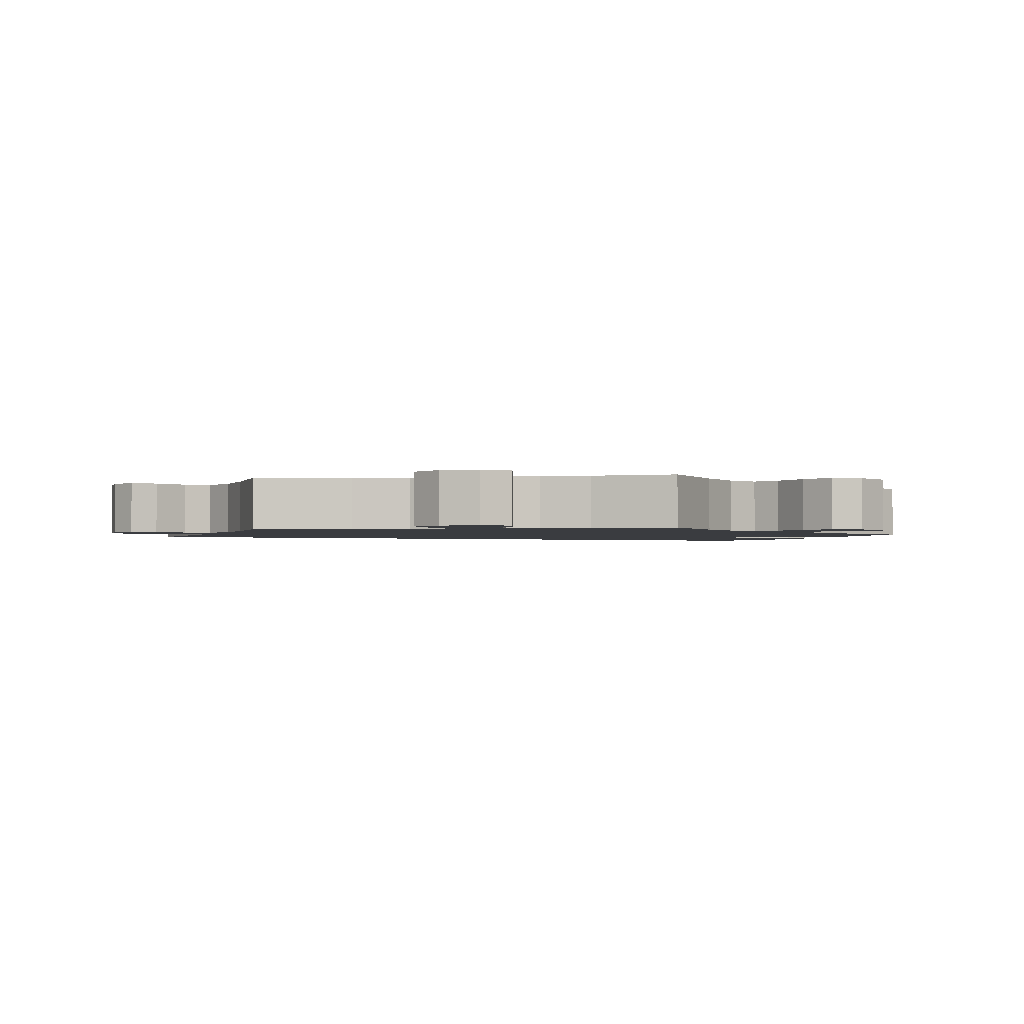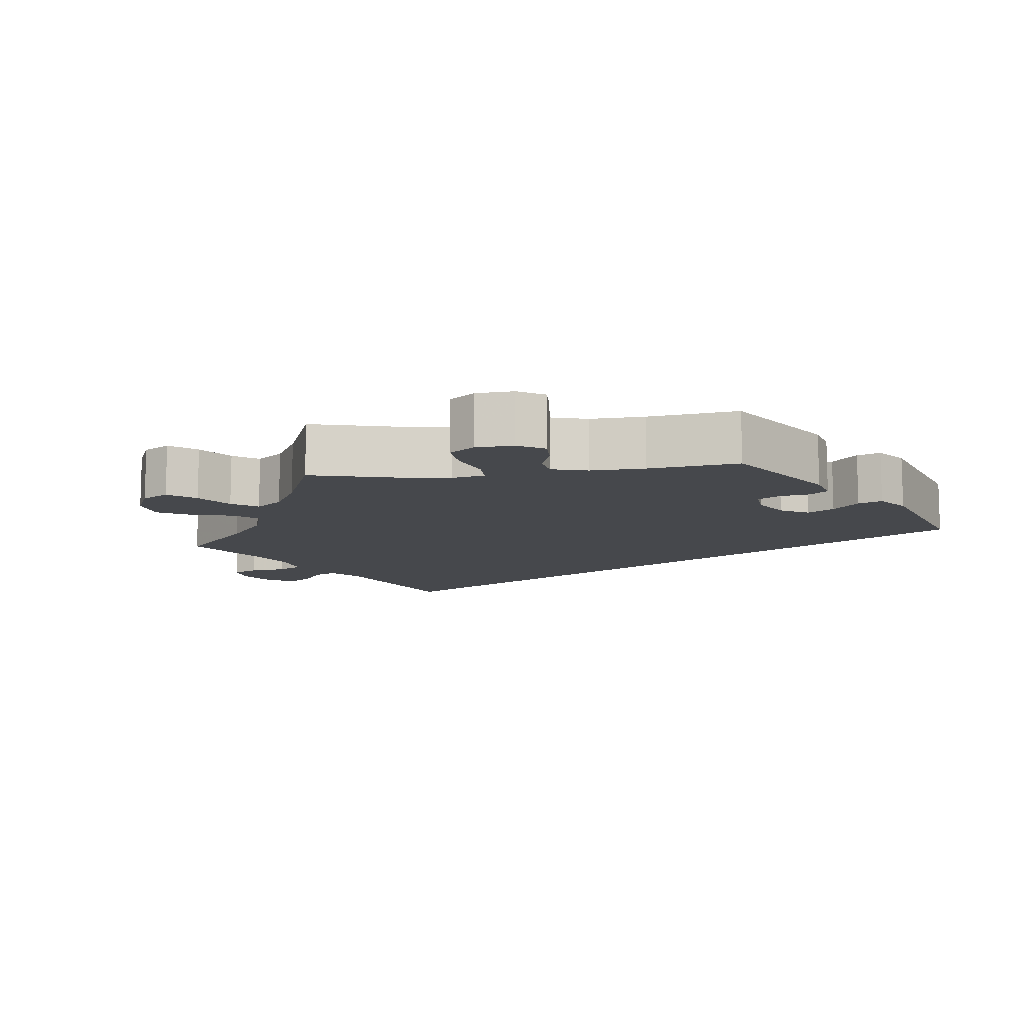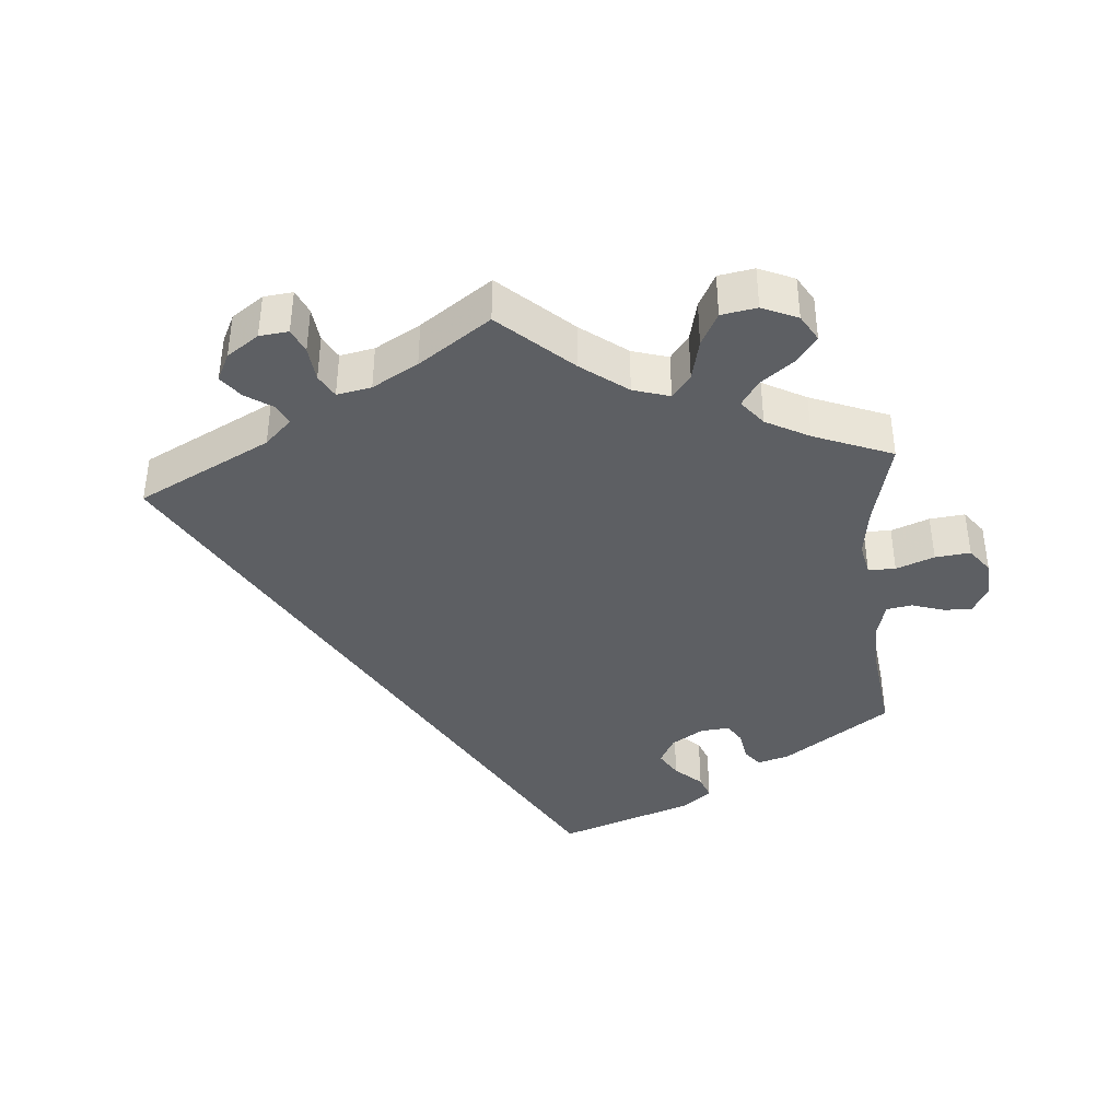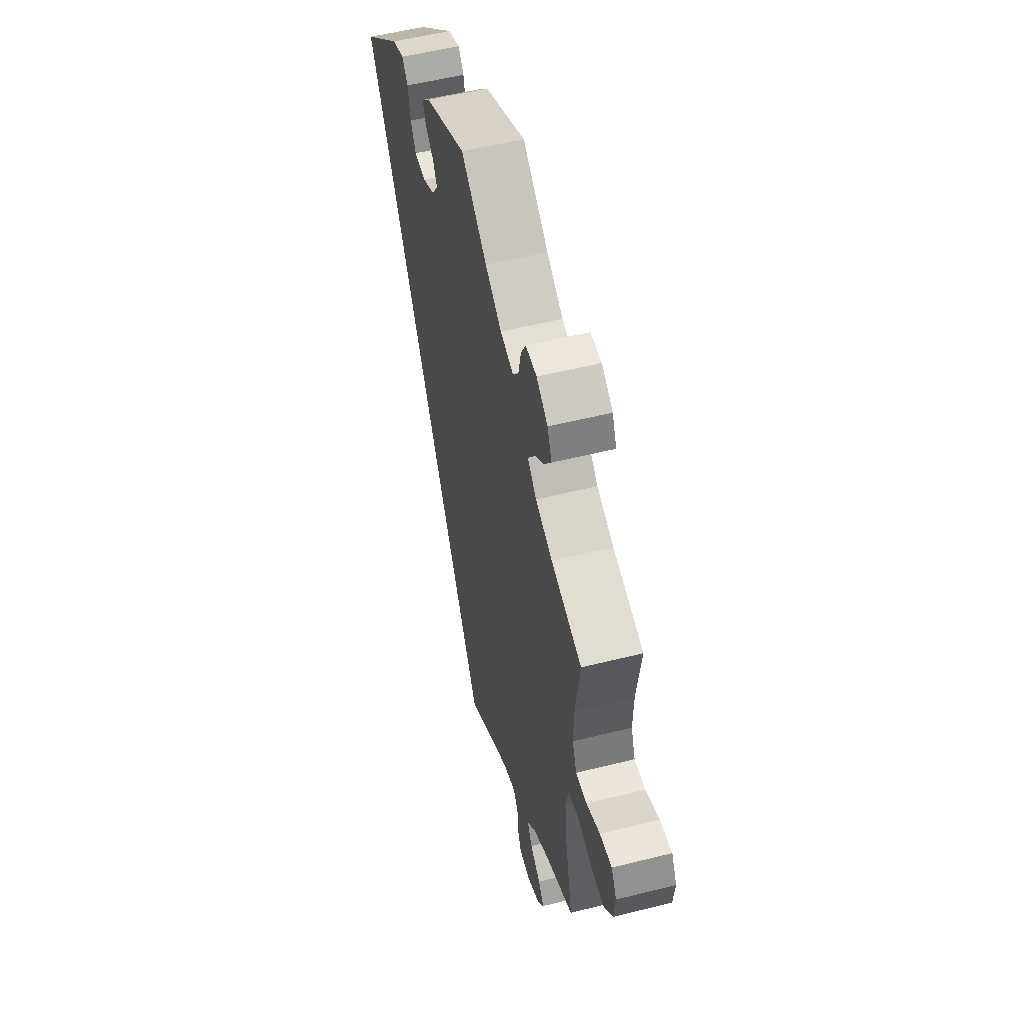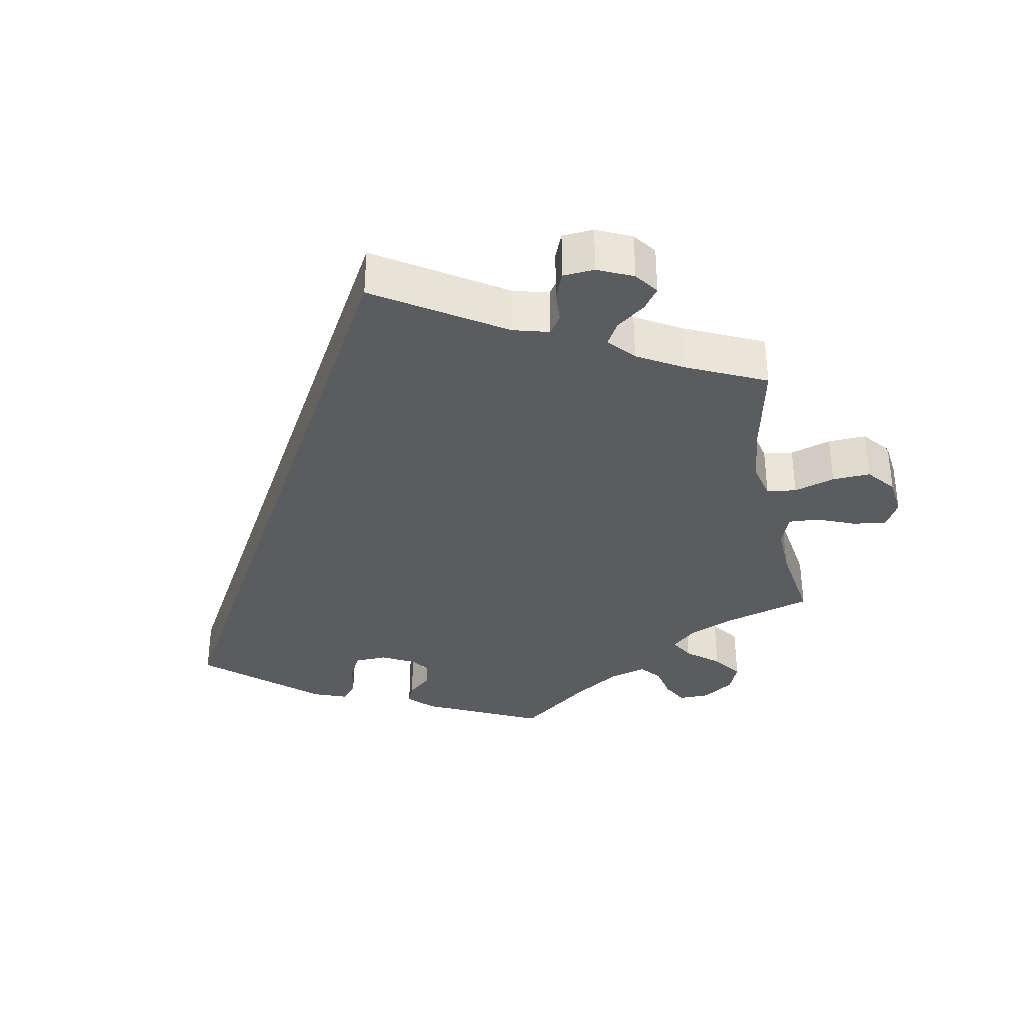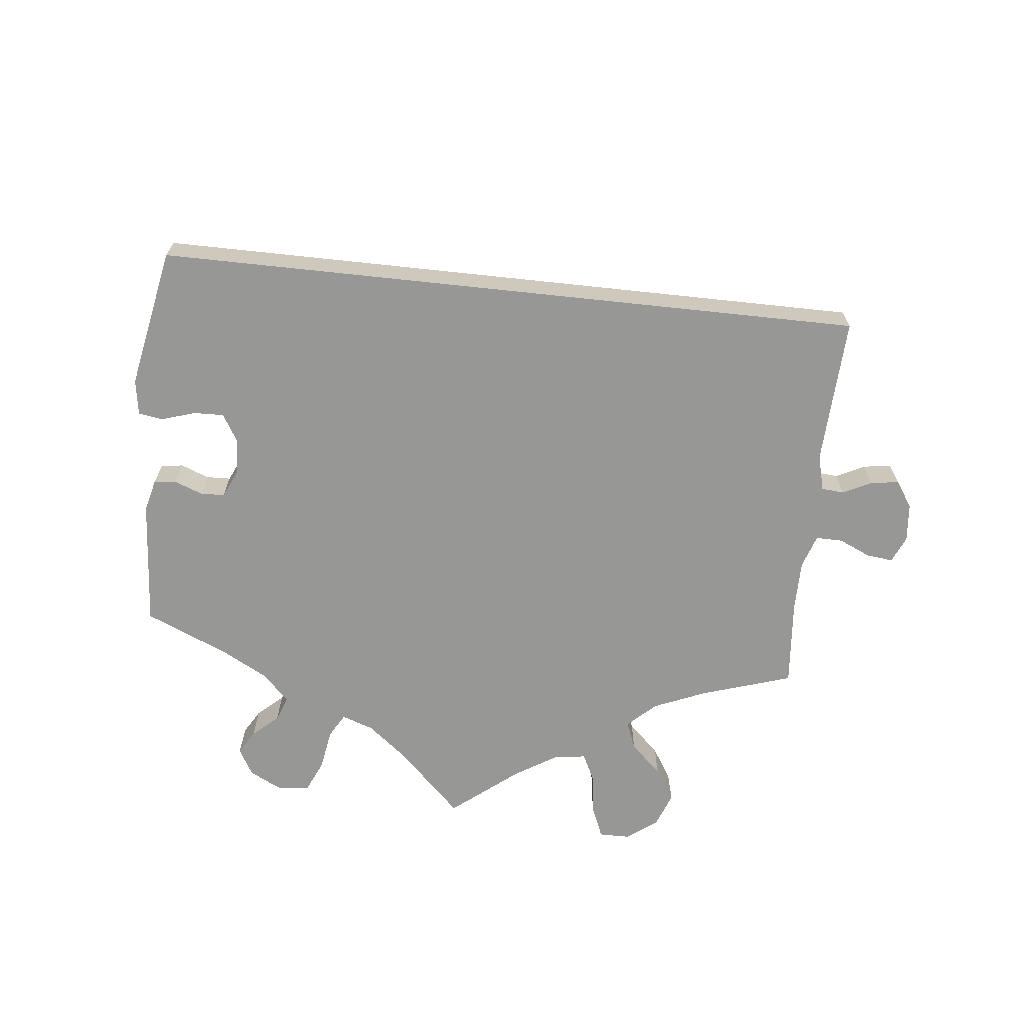
<metadata>
{"format":"obj","ext":"obj","renderer":"f3d","projection":"perspective","resolution":1024,"background":"white","views":[{"elev":-1.8,"azim":-80.8,"up":"+Y"},{"elev":-11.2,"azim":-22.8,"up":"+Y"},{"elev":-39.8,"azim":-115.0,"up":"+Y"},{"elev":54.1,"azim":-104.9,"up":"+Z"},{"elev":-35.1,"azim":-168.6,"up":"+Y"},{"elev":-68.1,"azim":113.9,"up":"+Y"}]}
</metadata>
<code>
v 0 0.07 -0.577
v -0.174 0.07 -0.464
v -0.224 0.07 -0.45
v -0.242 0.07 -0.476
v -0.245 0.07 -0.521
v -0.26 0.07 -0.558
v -0.304 0.07 -0.561
v -0.353 0.07 -0.538
v -0.377 0.07 -0.505
v -0.355 0.07 -0.475
v -0.315 0.07 -0.446
v -0.296 0.07 -0.414
v -0.328 0.07 -0.377
v -0.391 0.07 -0.34
v -0.501 0.07 -0.288
v -0.472 0.07 -0.157
v -0.462 0.07 -0.078
v -0.474 0.07 -0.026
v -0.515 0.07 -0.02
v -0.572 0.07 -0.037
v -0.625 0.07 -0.039
v -0.657 0.07 0
v -0.663 0.07 0.054
v -0.642 0.07 0.091
v -0.595 0.07 0.085
v -0.542 0.07 0.063
v -0.499 0.07 0.06
v -0.482 0.07 0.103
v -0.484 0.07 0.172
v -0.501 0.07 0.289
v -0.381 0.07 0.323
v -0.315 0.07 0.349
v -0.28 0.07 0.38
v -0.299 0.07 0.413
v -0.343 0.07 0.449
v -0.372 0.07 0.489
v -0.355 0.07 0.529
v -0.311 0.07 0.558
v -0.268 0.07 0.558
v -0.249 0.07 0.524
v -0.239 0.07 0.477
v -0.216 0.07 0.449
v -0.165 0.07 0.462
v -0.101 0.07 0.502
v 0 0.07 0.578
v 0.162 0.07 0.501
v 0.195 0.07 0.469
v 0.183 0.07 0.44
v 0.15 0.07 0.413
v 0.134 0.07 0.383
v 0.158 0.07 0.349
v 0.204 0.07 0.325
v 0.249 0.07 0.326
v 0.269 0.07 0.363
v 0.28 0.07 0.412
v 0.302 0.07 0.439
v 0.349 0.07 0.421
v 0.501 0.07 0.29
v 0 0 -0.577
v -0.174 0 -0.464
v -0.224 0 -0.45
v -0.242 0 -0.476
v -0.245 0 -0.521
v -0.26 0 -0.558
v -0.304 0 -0.561
v -0.353 0 -0.538
v -0.377 0 -0.505
v -0.355 0 -0.475
v -0.315 0 -0.446
v -0.296 0 -0.414
v -0.328 0 -0.377
v -0.391 0 -0.34
v -0.501 0 -0.288
v -0.472 0 -0.157
v -0.462 0 -0.078
v -0.474 0 -0.026
v -0.515 0 -0.02
v -0.572 0 -0.037
v -0.625 0 -0.039
v -0.657 0 0
v -0.663 0 0.054
v -0.642 0 0.091
v -0.595 0 0.085
v -0.542 0 0.063
v -0.499 0 0.06
v -0.482 0 0.103
v -0.484 0 0.172
v -0.501 0 0.289
v -0.381 0 0.323
v -0.315 0 0.349
v -0.28 0 0.38
v -0.299 0 0.413
v -0.343 0 0.449
v -0.372 0 0.489
v -0.355 0 0.529
v -0.311 0 0.558
v -0.268 0 0.558
v -0.249 0 0.524
v -0.239 0 0.477
v -0.216 0 0.449
v -0.165 0 0.462
v -0.101 0 0.502
v 0 0 0.578
v 0.162 0 0.501
v 0.195 0 0.469
v 0.183 0 0.44
v 0.15 0 0.413
v 0.134 0 0.383
v 0.158 0 0.349
v 0.204 0 0.325
v 0.249 0 0.326
v 0.269 0 0.363
v 0.28 0 0.412
v 0.302 0 0.439
v 0.349 0 0.421
v 0.501 0 0.29
f 57 58 1 2
f 54 55 56 57
f 53 54 57 2
f 52 53 2 3
f 51 52 3 4
f 50 51 4
f 46 47 48 49
f 44 45 46 49
f 43 44 49 50
f 42 43 50 4
f 38 39 40 41
f 34 35 36 37
f 33 34 37 38
f 29 30 31
f 28 29 31 32
f 27 28 32 33
f 23 24 25 26
f 23 26 27
f 22 23 27
f 19 20 21 22
f 19 22 27
f 18 19 27 33
f 14 15 16
f 13 14 16 17
f 12 13 17 18
f 8 9 10 11
f 8 11 12
f 7 8 12
f 6 7 12
f 5 6 12
f 33 38 41 42
f 12 18 33 42
f 4 5 12 42
f 60 59 116 115
f 115 114 113 112
f 60 115 112 111
f 61 60 111 110
f 62 61 110 109
f 62 109 108
f 107 106 105 104
f 107 104 103 102
f 108 107 102 101
f 62 108 101 100
f 99 98 97 96
f 95 94 93 92
f 96 95 92 91
f 89 88 87
f 90 89 87 86
f 91 90 86 85
f 84 83 82 81
f 85 84 81
f 85 81 80
f 80 79 78 77
f 85 80 77
f 91 85 77 76
f 74 73 72
f 75 74 72 71
f 76 75 71 70
f 69 68 67 66
f 70 69 66
f 70 66 65
f 70 65 64
f 70 64 63
f 100 99 96 91
f 100 91 76 70
f 100 70 63 62
f 1 59 60 2
f 2 60 61 3
f 3 61 62 4
f 4 62 63 5
f 5 63 64 6
f 6 64 65 7
f 7 65 66 8
f 8 66 67 9
f 9 67 68 10
f 10 68 69 11
f 11 69 70 12
f 12 70 71 13
f 13 71 72 14
f 14 72 73 15
f 15 73 74 16
f 16 74 75 17
f 17 75 76 18
f 18 76 77 19
f 19 77 78 20
f 20 78 79 21
f 21 79 80 22
f 22 80 81 23
f 23 81 82 24
f 24 82 83 25
f 25 83 84 26
f 26 84 85 27
f 27 85 86 28
f 28 86 87 29
f 29 87 88 30
f 30 88 89 31
f 31 89 90 32
f 32 90 91 33
f 33 91 92 34
f 34 92 93 35
f 35 93 94 36
f 36 94 95 37
f 37 95 96 38
f 38 96 97 39
f 39 97 98 40
f 40 98 99 41
f 41 99 100 42
f 42 100 101 43
f 43 101 102 44
f 44 102 103 45
f 45 103 104 46
f 46 104 105 47
f 47 105 106 48
f 48 106 107 49
f 49 107 108 50
f 50 108 109 51
f 51 109 110 52
f 52 110 111 53
f 53 111 112 54
f 54 112 113 55
f 55 113 114 56
f 56 114 115 57
f 57 115 116 58
f 58 116 59 1

</code>
